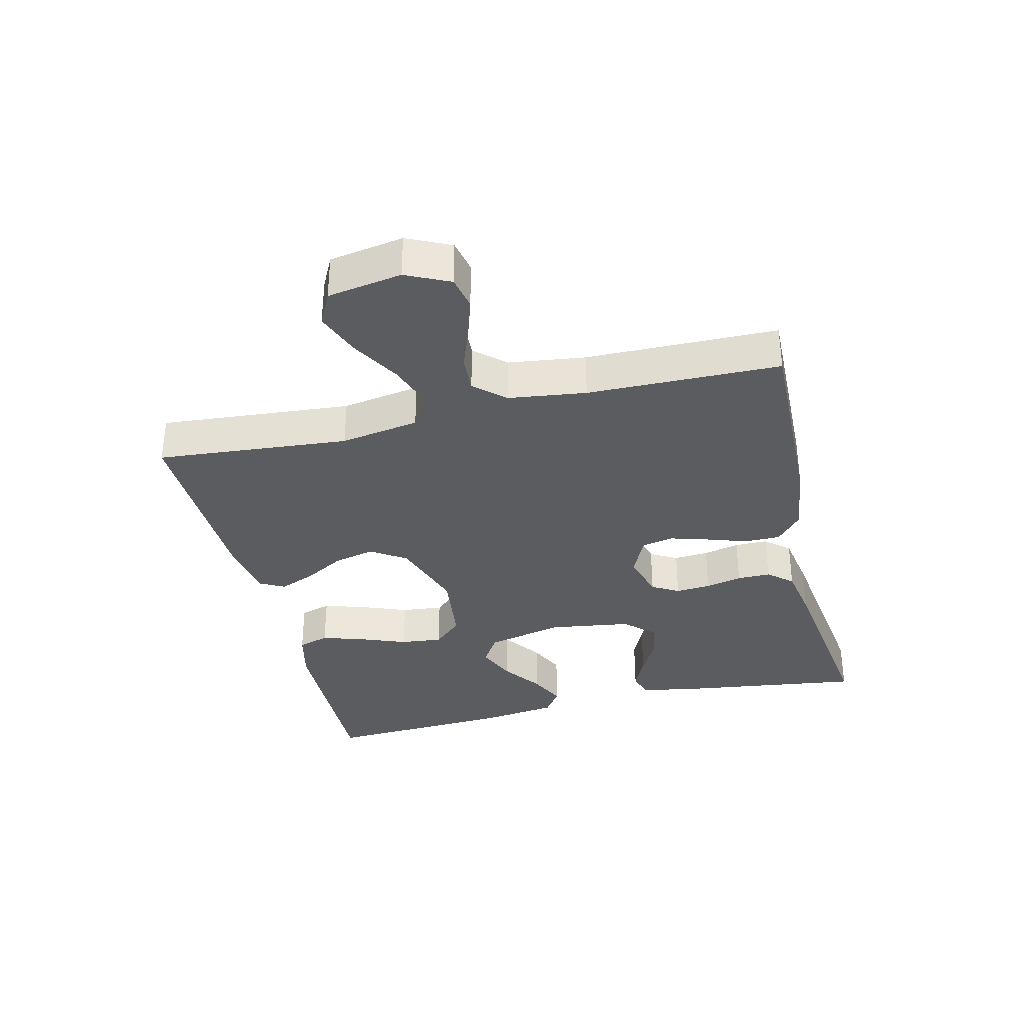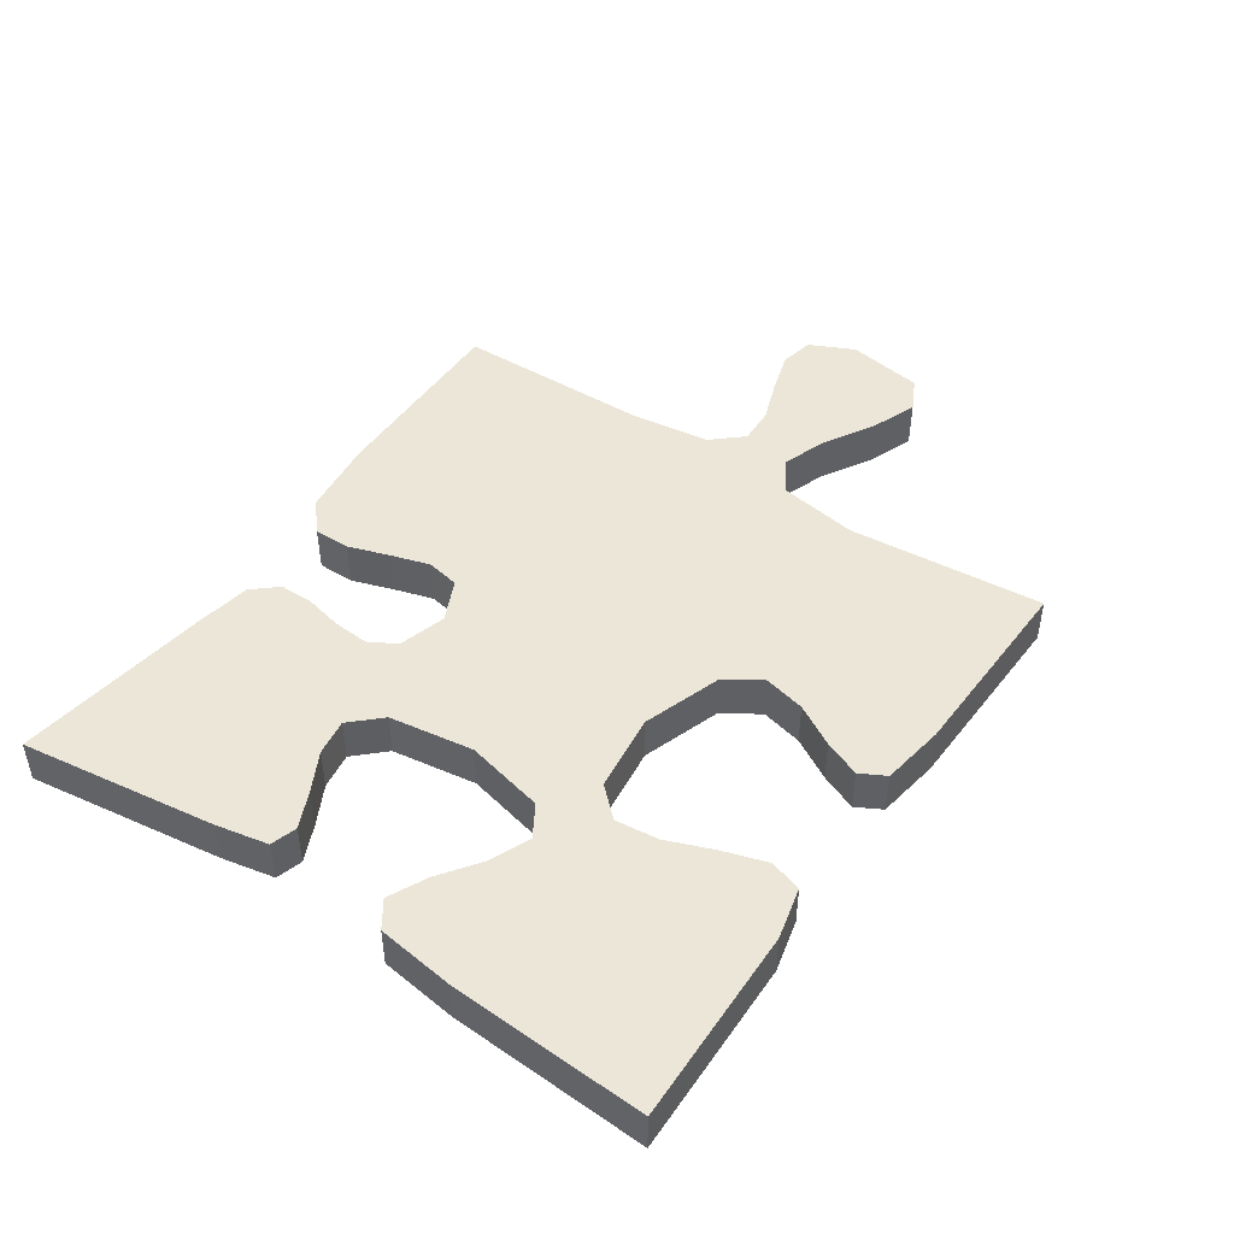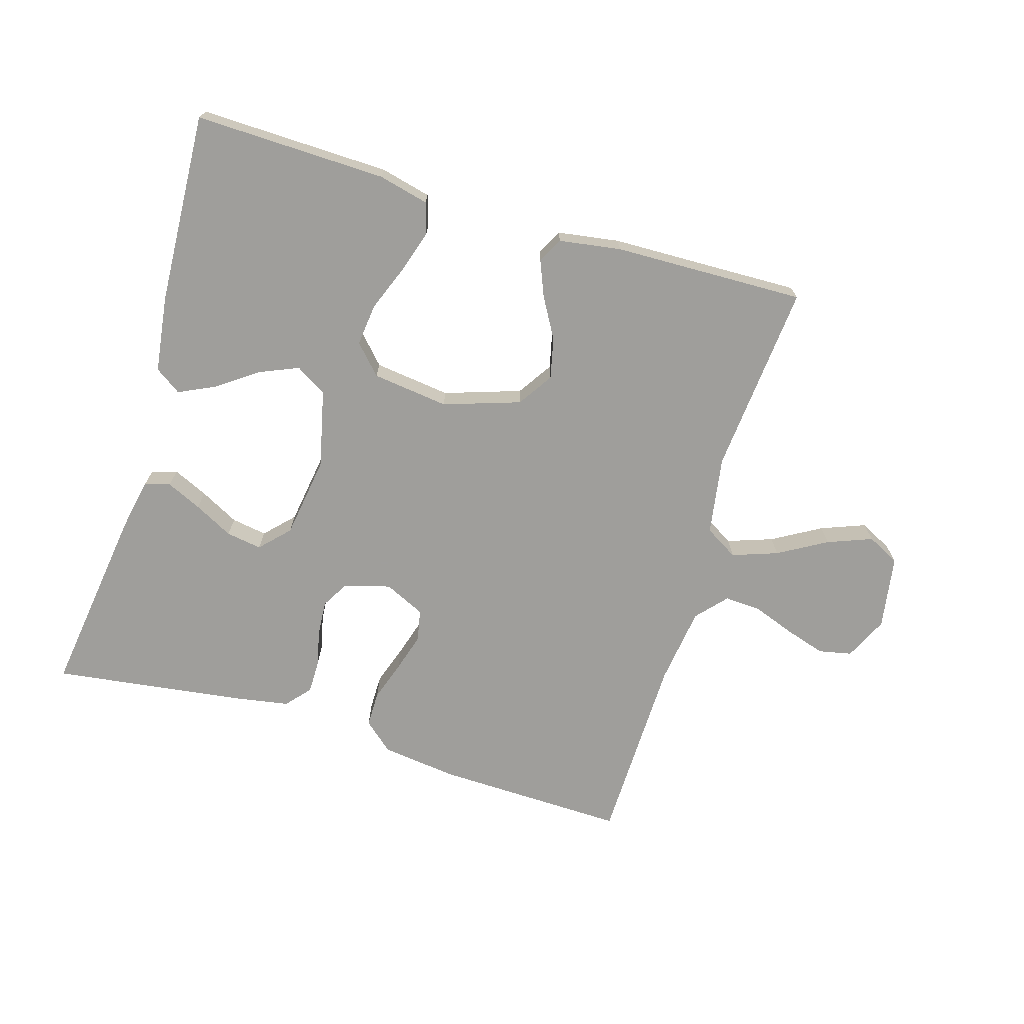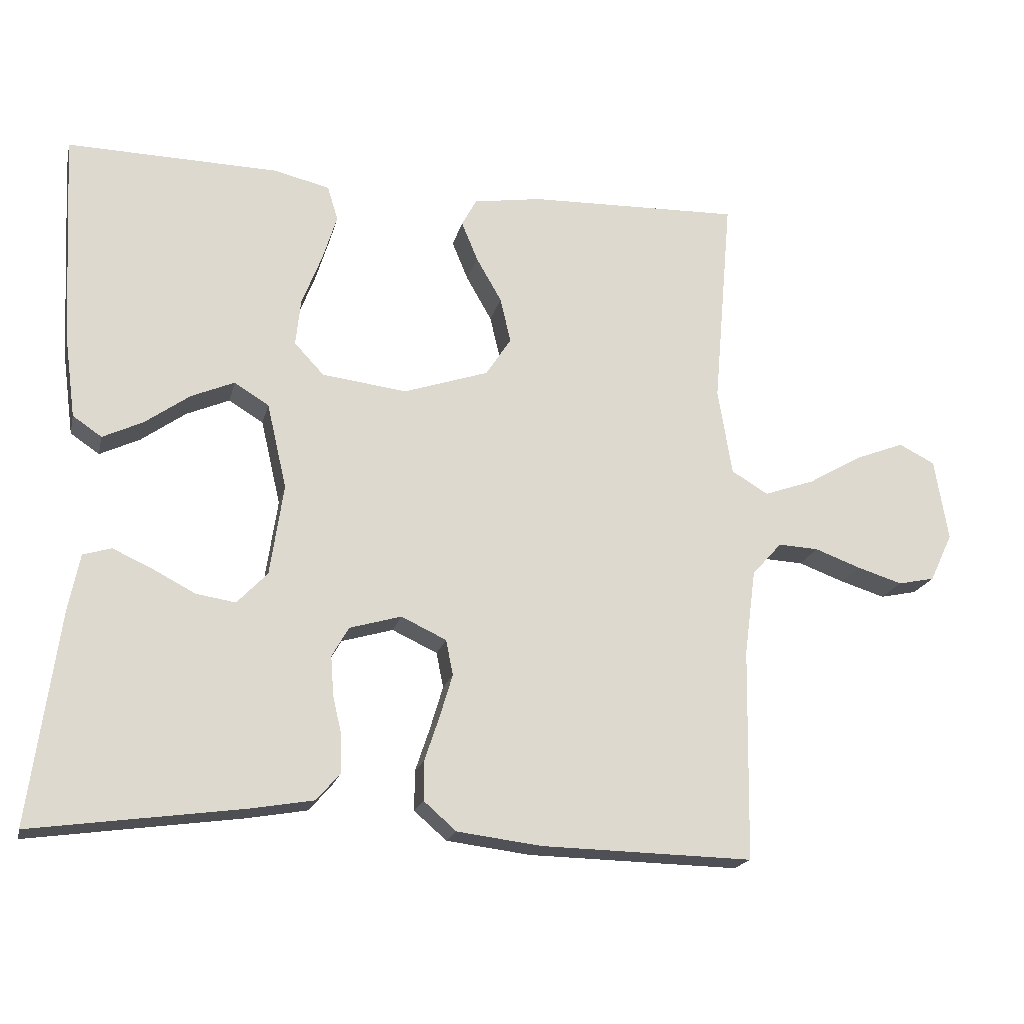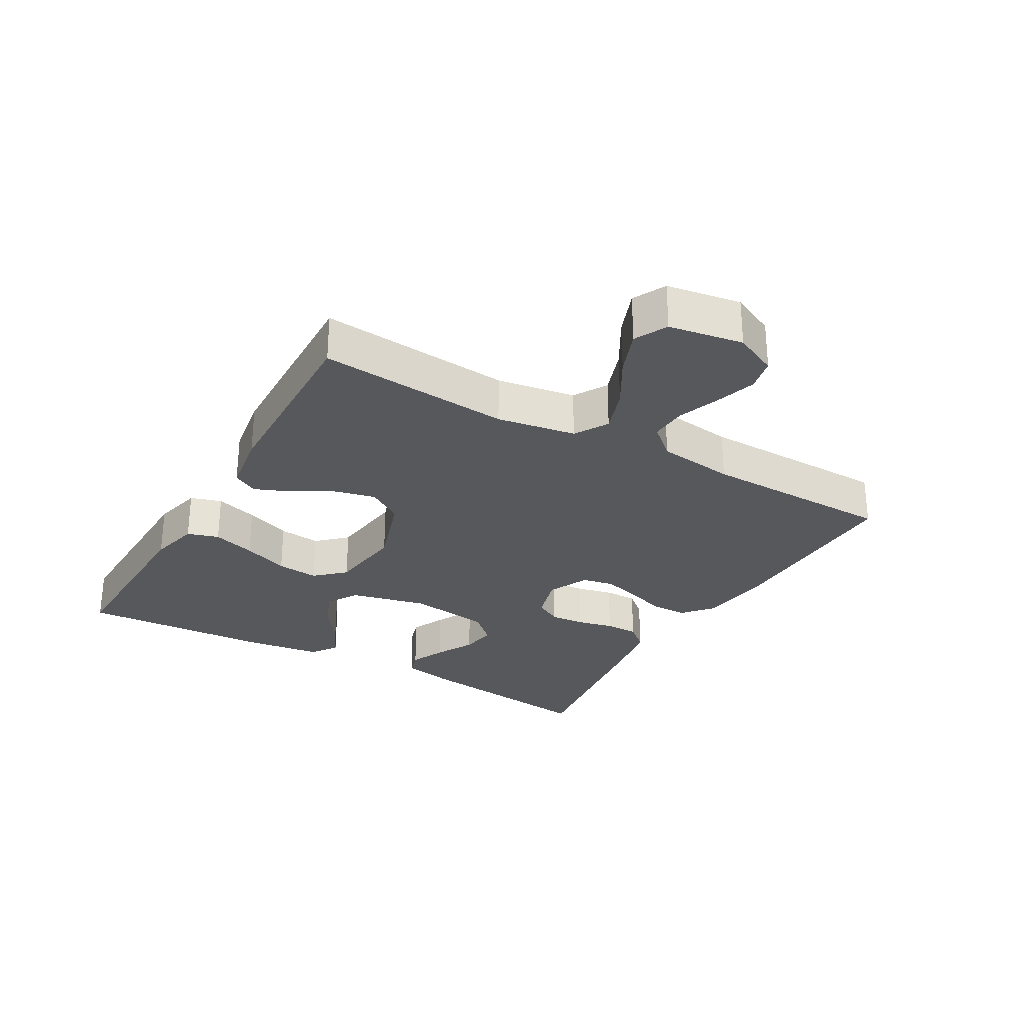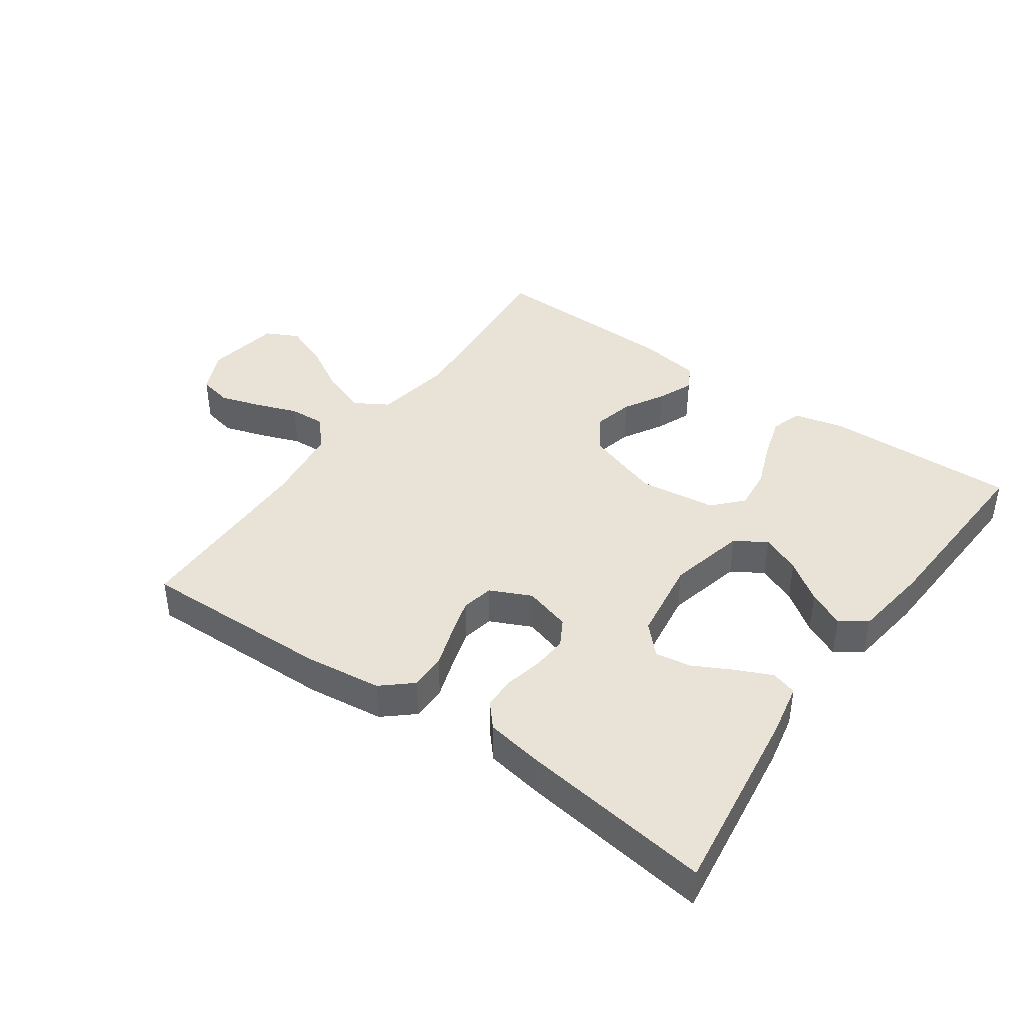
<metadata>
{"format":"obj","ext":"obj","renderer":"f3d","projection":"perspective","resolution":1024,"background":"white","views":[{"elev":-34.3,"azim":103.6,"up":"+Y"},{"elev":46.3,"azim":-55.6,"up":"+Y"},{"elev":-70.8,"azim":-16.8,"up":"+Y"},{"elev":-19.0,"azim":-12.9,"up":"+Z"},{"elev":-28.2,"azim":60.2,"up":"+Y"},{"elev":41.5,"azim":-144.7,"up":"+Y"}]}
</metadata>
<code>
v 0.5 0.07 0.5
v 0.474 0.07 0.2
v 0.494 0.07 0.077
v 0.546 0.07 0.046
v 0.617 0.07 0.071
v 0.693 0.07 0.115
v 0.763 0.07 0.142
v 0.814 0.07 0.116
v 0.833 0.07 0
v 0.801 0.07 -0.068
v 0.749 0.07 -0.079
v 0.685 0.07 -0.059
v 0.62 0.07 -0.035
v 0.563 0.07 -0.032
v 0.521 0.07 -0.079
v 0.505 0.07 -0.2
v 0.5 0.07 -0.5
v 0.2 0.07 -0.493
v 0.081 0.07 -0.478
v 0.035 0.07 -0.438
v 0.035 0.07 -0.382
v 0.056 0.07 -0.319
v 0.074 0.07 -0.259
v 0.064 0.07 -0.209
v 0 0.07 -0.179
v -0.073 0.07 -0.2
v -0.097 0.07 -0.242
v -0.093 0.07 -0.297
v -0.08 0.07 -0.354
v -0.08 0.07 -0.406
v -0.113 0.07 -0.444
v -0.2 0.07 -0.459
v -0.5 0.07 -0.5
v -0.459 0.07 -0.2
v -0.443 0.07 -0.12
v -0.403 0.07 -0.108
v -0.348 0.07 -0.133
v -0.287 0.07 -0.165
v -0.231 0.07 -0.174
v -0.188 0.07 -0.129
v -0.169 0.07 0
v -0.197 0.07 0.121
v -0.246 0.07 0.151
v -0.307 0.07 0.125
v -0.37 0.07 0.08
v -0.427 0.07 0.053
v -0.468 0.07 0.081
v -0.484 0.07 0.2
v -0.5 0.07 0.5
v -0.2 0.07 0.493
v -0.121 0.07 0.474
v -0.106 0.07 0.425
v -0.127 0.07 0.358
v -0.155 0.07 0.286
v -0.162 0.07 0.22
v -0.12 0.07 0.175
v 0 0.07 0.16
v 0.12 0.07 0.2
v 0.156 0.07 0.255
v 0.141 0.07 0.319
v 0.105 0.07 0.382
v 0.082 0.07 0.438
v 0.103 0.07 0.477
v 0.2 0.07 0.492
v 0.5 0 0.5
v 0.474 0 0.2
v 0.494 0 0.077
v 0.546 0 0.046
v 0.617 0 0.071
v 0.693 0 0.115
v 0.763 0 0.142
v 0.814 0 0.116
v 0.833 0 0
v 0.801 0 -0.068
v 0.749 0 -0.079
v 0.685 0 -0.059
v 0.62 0 -0.035
v 0.563 0 -0.032
v 0.521 0 -0.079
v 0.505 0 -0.2
v 0.5 0 -0.5
v 0.2 0 -0.493
v 0.081 0 -0.478
v 0.035 0 -0.438
v 0.035 0 -0.382
v 0.056 0 -0.319
v 0.074 0 -0.259
v 0.064 0 -0.209
v 0 0 -0.179
v -0.073 0 -0.2
v -0.097 0 -0.242
v -0.093 0 -0.297
v -0.08 0 -0.354
v -0.08 0 -0.406
v -0.113 0 -0.444
v -0.2 0 -0.459
v -0.5 0 -0.5
v -0.459 0 -0.2
v -0.443 0 -0.12
v -0.403 0 -0.108
v -0.348 0 -0.133
v -0.287 0 -0.165
v -0.231 0 -0.174
v -0.188 0 -0.129
v -0.169 0 0
v -0.197 0 0.121
v -0.246 0 0.151
v -0.307 0 0.125
v -0.37 0 0.08
v -0.427 0 0.053
v -0.468 0 0.081
v -0.484 0 0.2
v -0.5 0 0.5
v -0.2 0 0.493
v -0.121 0 0.474
v -0.106 0 0.425
v -0.127 0 0.358
v -0.155 0 0.286
v -0.162 0 0.22
v -0.12 0 0.175
v 0 0 0.16
v 0.12 0 0.2
v 0.156 0 0.255
v 0.141 0 0.319
v 0.105 0 0.382
v 0.082 0 0.438
v 0.103 0 0.477
v 0.2 0 0.492
f 64 1 2
f 63 64 2
f 62 63 2
f 61 62 2
f 60 61 2
f 59 60 2 3
f 58 59 3 4
f 57 58 4
f 56 57 4
f 52 53 54
f 51 52 54
f 50 51 54
f 49 50 54
f 48 49 54
f 47 48 54
f 46 47 54
f 45 46 54
f 44 45 54
f 43 44 54 55
f 42 43 55 56
f 36 37 38
f 35 36 38
f 34 35 38
f 33 34 38
f 32 33 38
f 31 32 38
f 30 31 38
f 29 30 38
f 28 29 38
f 27 28 38 39
f 26 27 39 40
f 20 21 22
f 19 20 22
f 18 19 22
f 17 18 22
f 16 17 22
f 15 16 22 23
f 14 15 23 24
f 11 12 13
f 10 11 13
f 9 10 13
f 8 9 13
f 7 8 13
f 6 7 13
f 5 6 13
f 4 5 13 14
f 14 24 25
f 4 14 25
f 56 4 25
f 42 56 25
f 41 42 25
f 25 26 40 41
f 66 65 128
f 66 128 127
f 66 127 126
f 66 126 125
f 66 125 124
f 67 66 124 123
f 68 67 123 122
f 68 122 121
f 68 121 120
f 118 117 116
f 118 116 115
f 118 115 114
f 118 114 113
f 118 113 112
f 118 112 111
f 118 111 110
f 118 110 109
f 118 109 108
f 119 118 108 107
f 120 119 107 106
f 102 101 100
f 102 100 99
f 102 99 98
f 102 98 97
f 102 97 96
f 102 96 95
f 102 95 94
f 102 94 93
f 102 93 92
f 103 102 92 91
f 104 103 91 90
f 86 85 84
f 86 84 83
f 86 83 82
f 86 82 81
f 86 81 80
f 87 86 80 79
f 88 87 79 78
f 77 76 75
f 77 75 74
f 77 74 73
f 77 73 72
f 77 72 71
f 77 71 70
f 77 70 69
f 78 77 69 68
f 89 88 78
f 89 78 68
f 89 68 120
f 89 120 106
f 89 106 105
f 105 104 90 89
f 1 65 66 2
f 2 66 67 3
f 3 67 68 4
f 4 68 69 5
f 5 69 70 6
f 6 70 71 7
f 7 71 72 8
f 8 72 73 9
f 9 73 74 10
f 10 74 75 11
f 11 75 76 12
f 12 76 77 13
f 13 77 78 14
f 14 78 79 15
f 15 79 80 16
f 16 80 81 17
f 17 81 82 18
f 18 82 83 19
f 19 83 84 20
f 20 84 85 21
f 21 85 86 22
f 22 86 87 23
f 23 87 88 24
f 24 88 89 25
f 25 89 90 26
f 26 90 91 27
f 27 91 92 28
f 28 92 93 29
f 29 93 94 30
f 30 94 95 31
f 31 95 96 32
f 32 96 97 33
f 33 97 98 34
f 34 98 99 35
f 35 99 100 36
f 36 100 101 37
f 37 101 102 38
f 38 102 103 39
f 39 103 104 40
f 40 104 105 41
f 41 105 106 42
f 42 106 107 43
f 43 107 108 44
f 44 108 109 45
f 45 109 110 46
f 46 110 111 47
f 47 111 112 48
f 48 112 113 49
f 49 113 114 50
f 50 114 115 51
f 51 115 116 52
f 52 116 117 53
f 53 117 118 54
f 54 118 119 55
f 55 119 120 56
f 56 120 121 57
f 57 121 122 58
f 58 122 123 59
f 59 123 124 60
f 60 124 125 61
f 61 125 126 62
f 62 126 127 63
f 63 127 128 64
f 64 128 65 1

</code>
